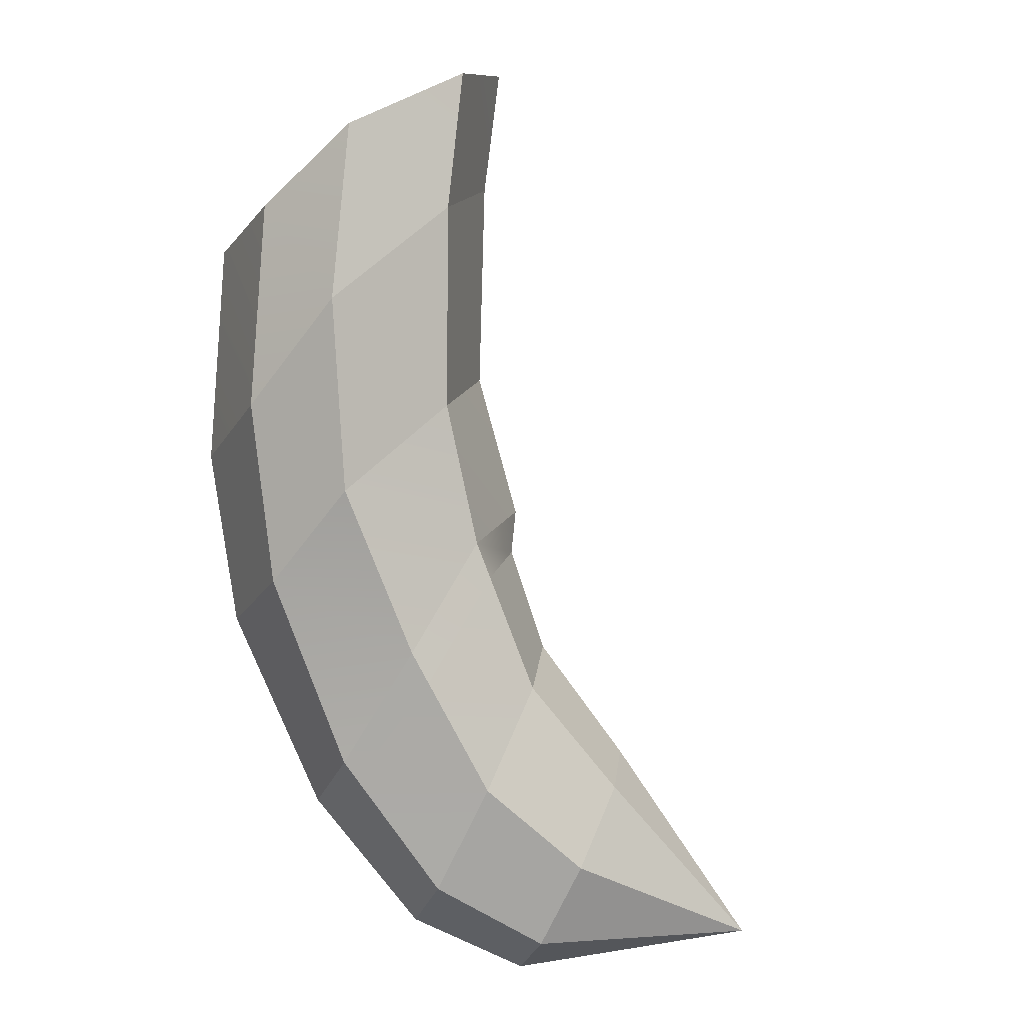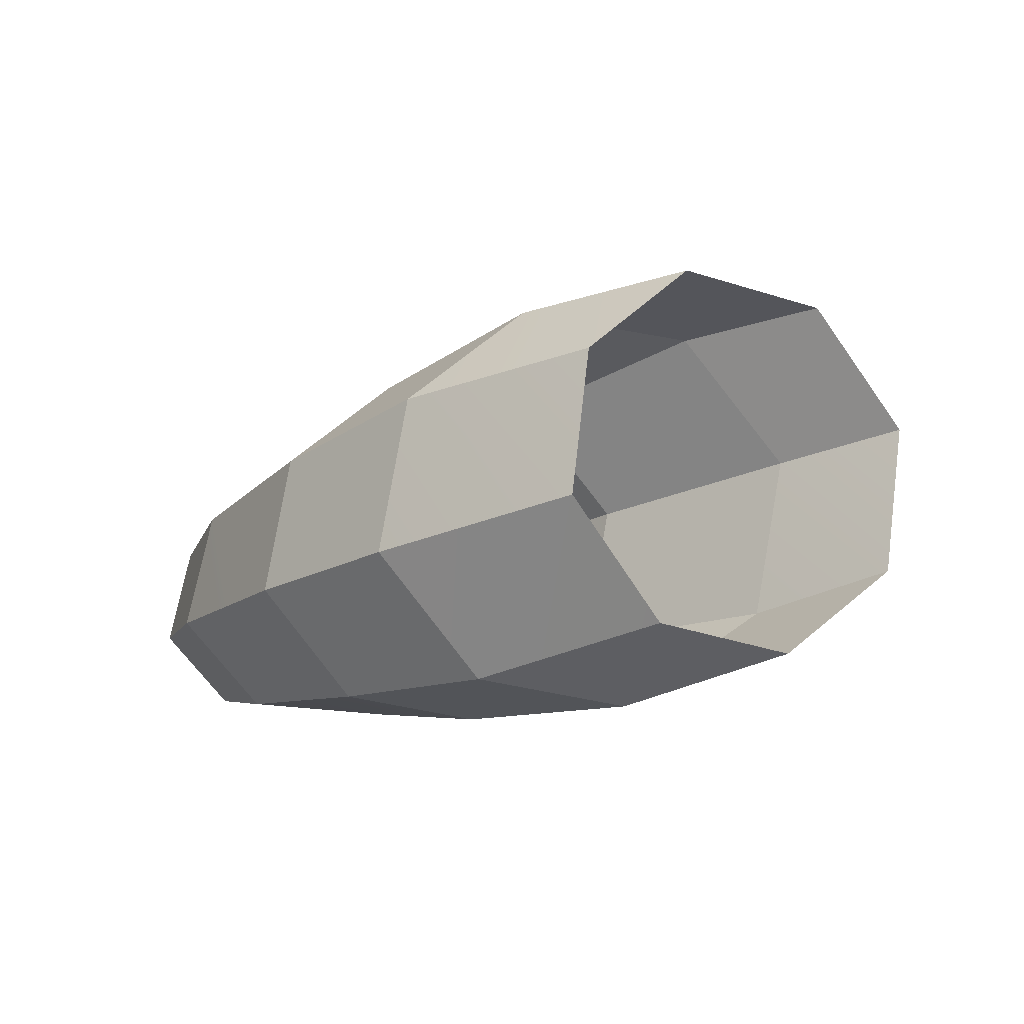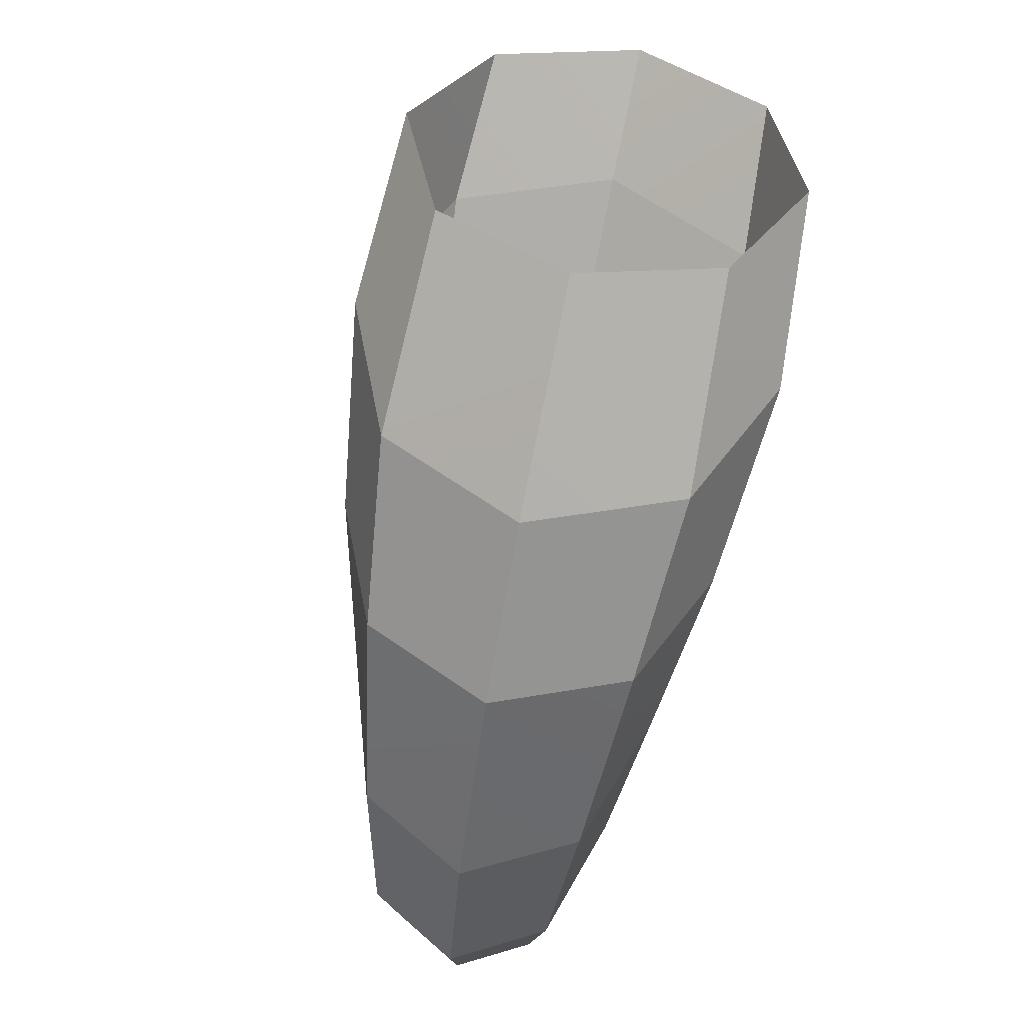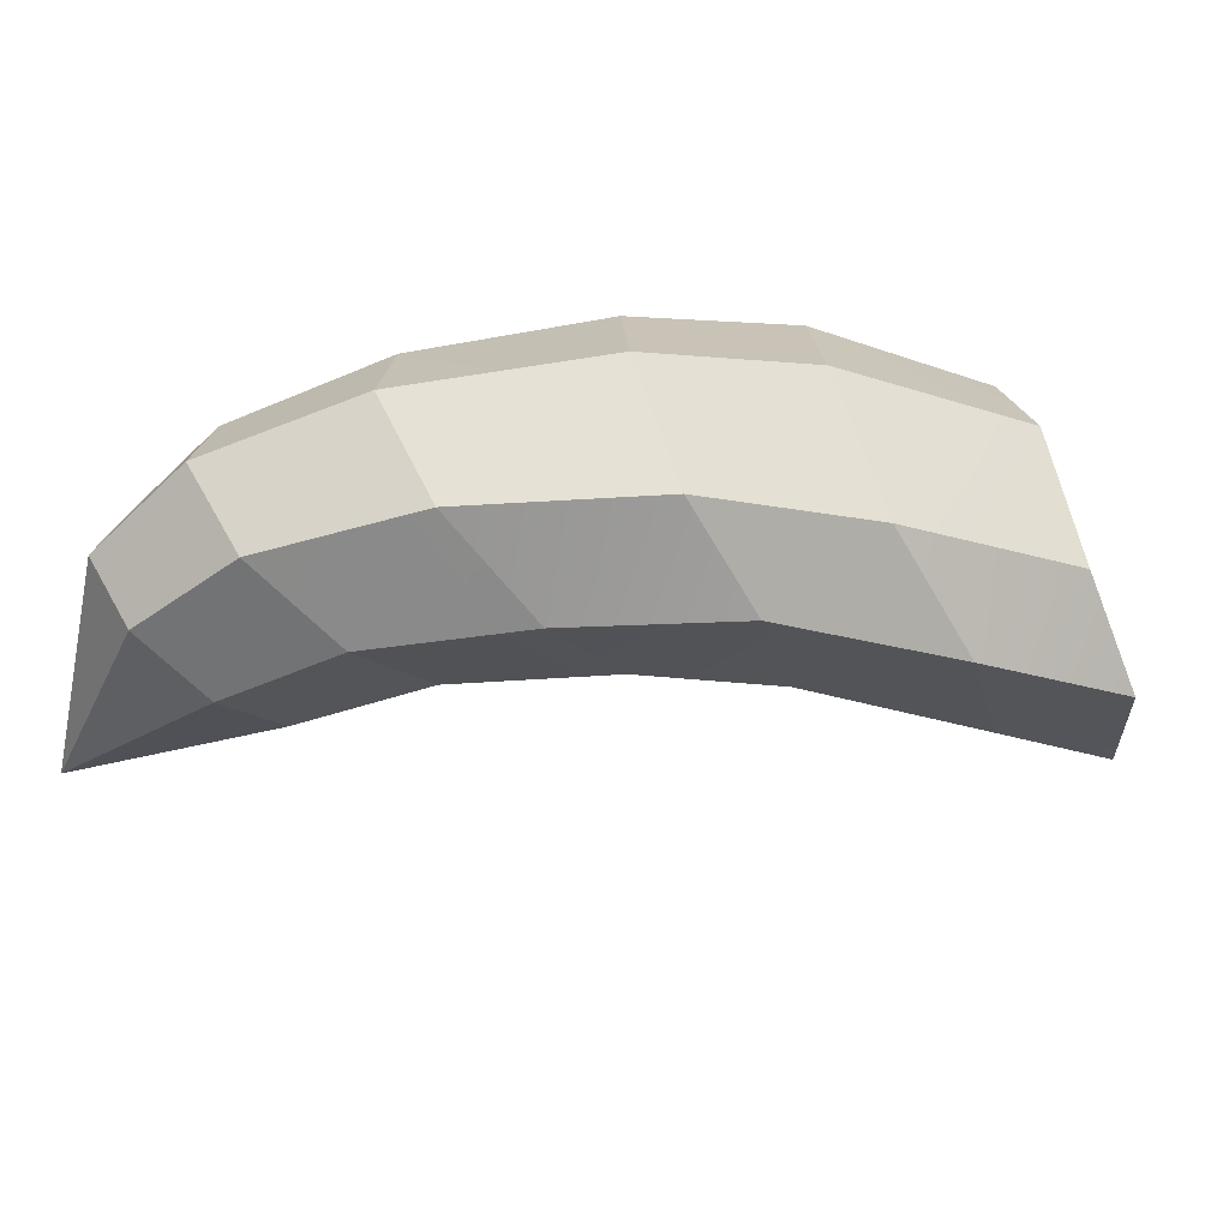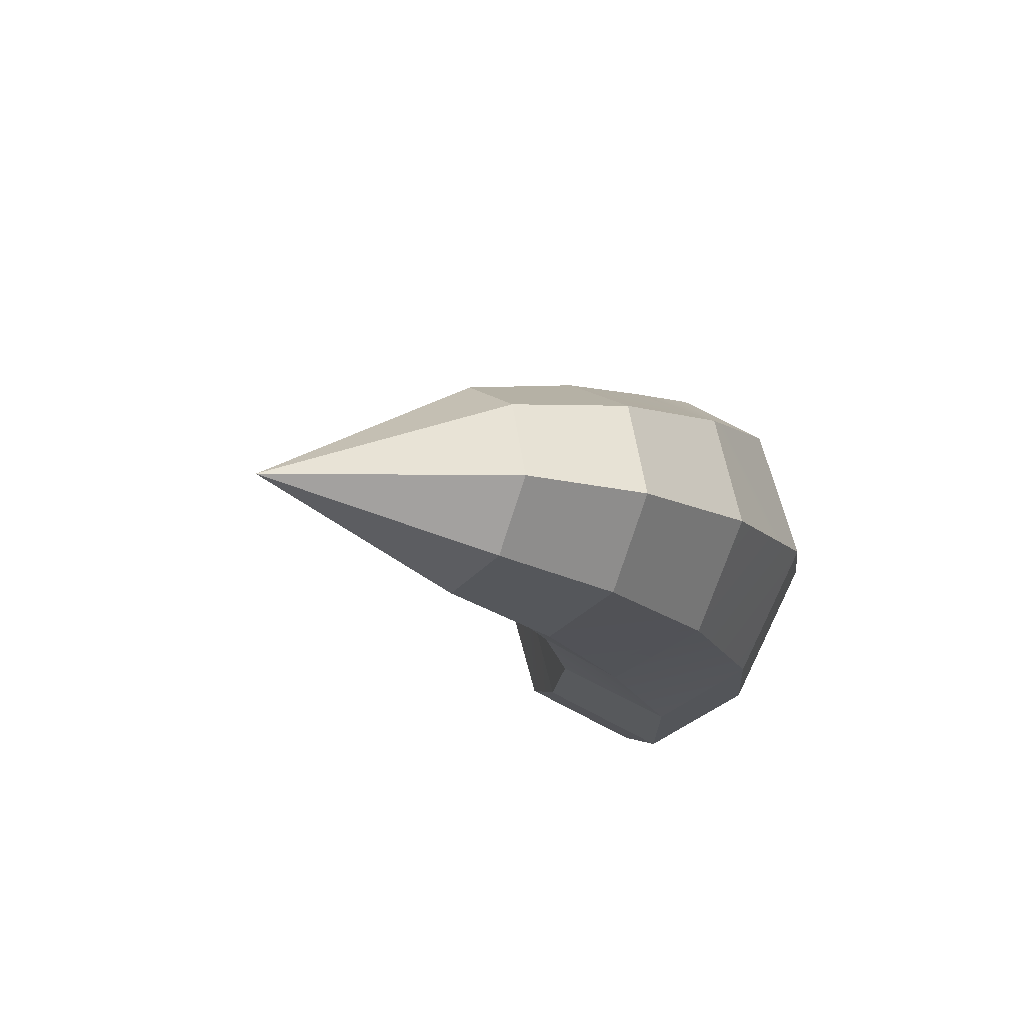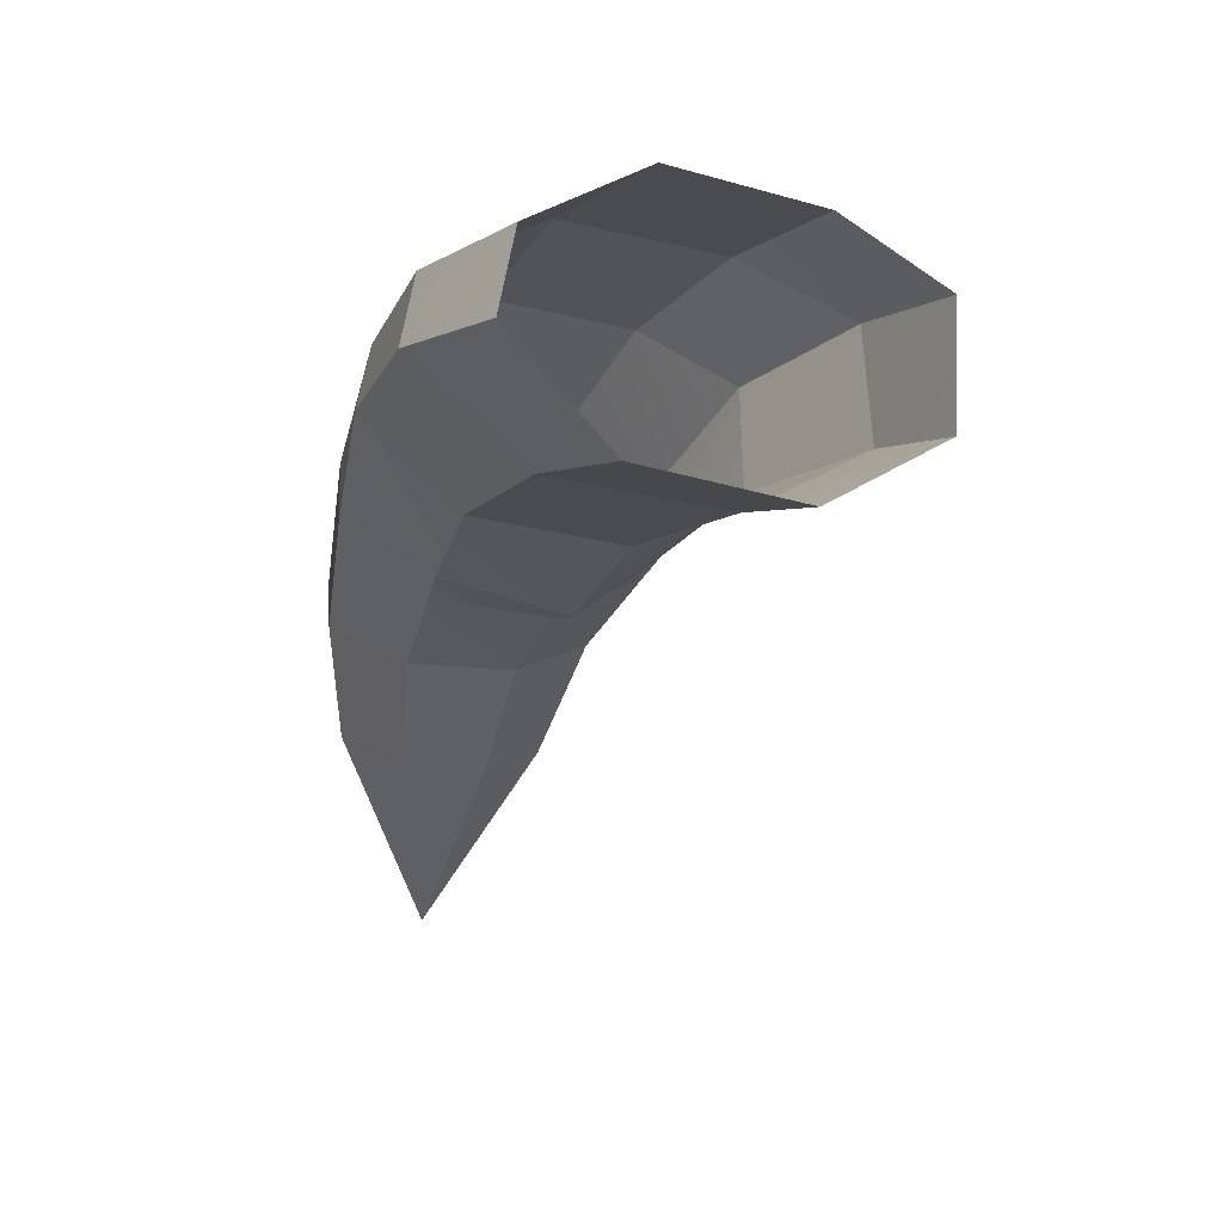
<metadata>
{"format":"obj","ext":"obj","renderer":"f3d","projection":"perspective","resolution":1024,"background":"white","views":[{"elev":-78.3,"azim":-113.1,"up":"+Z"},{"elev":-0.2,"azim":-168.3,"up":"+Z"},{"elev":78.7,"azim":117.1,"up":"+Y"},{"elev":-56.9,"azim":135.9,"up":"+Z"},{"elev":-21.9,"azim":64.3,"up":"+Z"},{"elev":16.6,"azim":-98.9,"up":"+Y"}]}
</metadata>
<code>
g default
v 2.485 -1.932 -0.7443
v 2.259 -1.932 -0.9848
v 1.86 -1.949 -1.008
v 1.522 -1.973 -0.8
v 1.448 -1.983 -0.4836
v 1.671 -1.99 -0.2423
v 2.07 -1.973 -0.2192
v 2.407 -1.949 -0.4271
v 1.952 -2.797 -0.694
v 2.473 -1.411 -0.7194
v 2.185 -1.411 -1.025
v 1.678 -1.432 -1.054
v 1.25 -1.462 -0.7901
v 1.156 -1.475 -0.3884
v 1.438 -1.484 -0.08192
v 1.945 -1.462 -0.05264
v 2.373 -1.432 -0.3167
v 2.159 -0.7969 -0.6142
v 1.825 -0.819 -0.9845
v 1.246 -0.8982 -1.029
v 0.76 -0.9879 -0.7217
v 0.6561 -1.128 -0.2431
v 0.986 -1.014 0.1278
v 1.565 -0.9345 0.1724
v 2.051 -0.8447 -0.135
v 1.567 -0.1443 -0.4371
v 1.222 -0.2364 -0.894
v 0.7124 -0.3691 -0.9942
v 0.2599 -0.6347 -0.6668
v 0.1818 -0.7456 -0.1112
v 0.529 -0.6652 0.3447
v 1.093 -0.4123 0.4362
v 1.491 -0.267 0.1174
v 0.9584 0.245 -0.2666
v 0.5686 0.141 -0.7826
v -0.007225 -0.008815 -0.8958
v -0.5183 -0.3088 -0.526
v -0.6066 -0.4341 0.1016
v -0.2144 -0.3433 0.6164
v 0.4227 -0.05764 0.7198
v 0.8726 0.1065 0.3598
v 0.1076 0.5487 -0.03842
v -0.2138 0.4199 -0.5345
v -0.6885 0.2121 -0.6598
v -1.062 -0.1446 -0.3432
v -1.104 -0.2936 0.2335
v -0.7767 -0.177 0.7275
v -0.2856 0.1663 0.8544
v 0.07112 0.3876 0.5362
v 1.085 -1.116 0.08196
v 1.873 -0.8974 -0.9899
v 0.8269 -1.18 -0.2927
v 1.634 -1.029 0.1318
v 2.198 -0.8743 -0.6274
v 2.096 -0.9269 -0.1604
v 1.34 -1.014 -1.034
v 0.876 -1.1 -0.7379
g BLLeg
f 4 3 9
f 5 4 9
f 3 2 9
f 1 8 9
f 2 1 9
f 6 15 5
f 5 15 14
f 1 10 8
f 8 10 17
f 11 10 2
f 2 10 1
f 14 13 5
f 5 13 4
f 8 17 7
f 7 17 16
f 13 12 4
f 4 12 3
f 7 16 6
f 6 16 15
f 12 11 3
f 3 11 2
f 17 55 16
f 16 55 53
f 57 56 13
f 13 56 12
f 16 53 15
f 15 53 50
f 56 51 12
f 12 51 11
f 15 50 14
f 14 50 52
f 10 54 17
f 17 54 55
f 51 54 11
f 11 54 10
f 52 57 14
f 14 57 13
f 23 31 22
f 22 31 30
f 18 26 25
f 25 26 33
f 27 26 19
f 19 26 18
f 30 29 22
f 22 29 21
f 25 33 24
f 24 33 32
f 29 28 21
f 21 28 20
f 24 32 23
f 23 32 31
f 28 27 20
f 20 27 19
f 32 40 31
f 31 40 39
f 36 35 28
f 28 35 27
f 31 39 30
f 30 39 38
f 26 34 33
f 33 34 41
f 35 34 27
f 27 34 26
f 38 37 30
f 30 37 29
f 33 41 32
f 32 41 40
f 37 36 29
f 29 36 28
f 41 49 40
f 40 49 48
f 45 44 37
f 37 44 36
f 40 48 39
f 39 48 47
f 44 43 36
f 36 43 35
f 39 47 38
f 38 47 46
f 34 42 41
f 41 42 49
f 43 42 35
f 35 42 34
f 46 45 38
f 38 45 37
f 8 7 9
f 7 6 9
f 6 5 9
f 55 25 53
f 53 25 24
f 53 24 50
f 50 24 23
f 50 23 52
f 52 23 22
f 19 18 51
f 51 18 54
f 21 20 57
f 57 20 56
f 20 19 56
f 56 19 51
f 54 18 55
f 55 18 25
f 22 21 52
f 52 21 57

</code>
